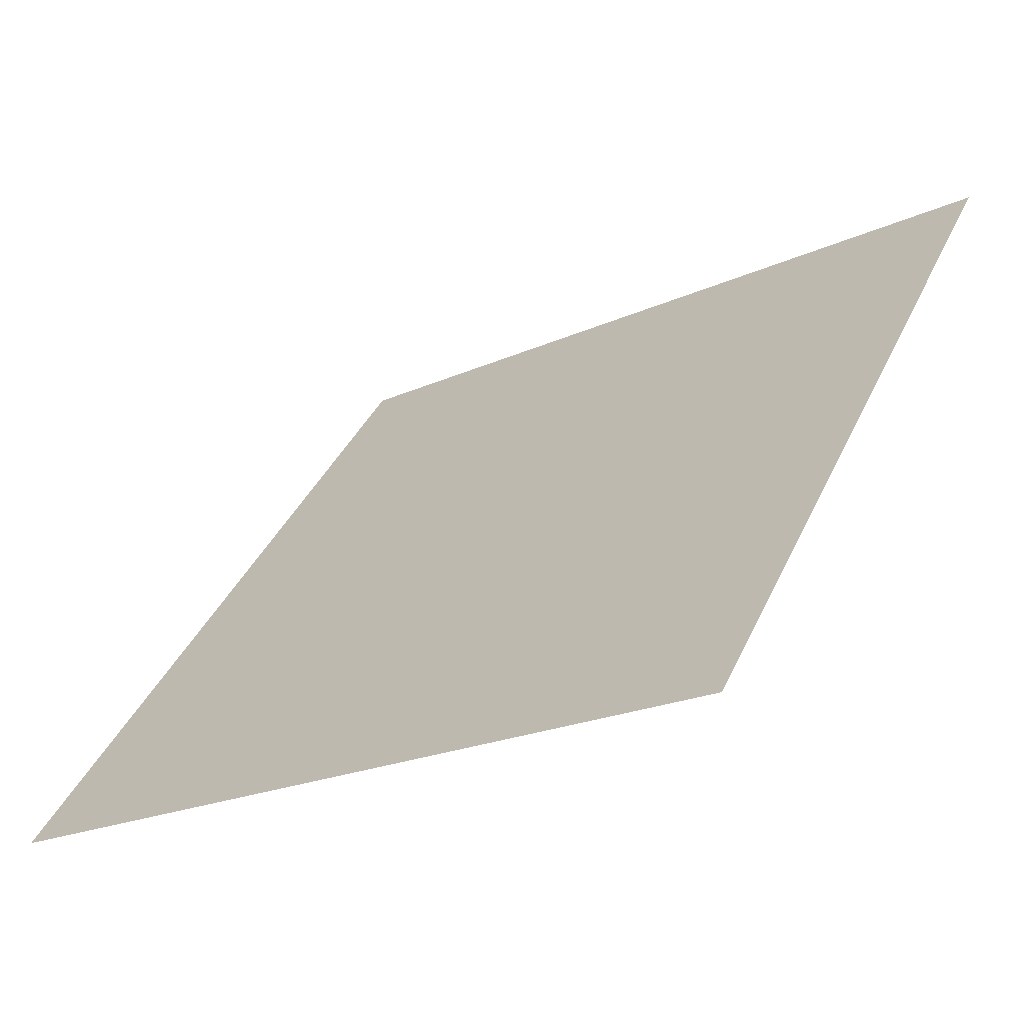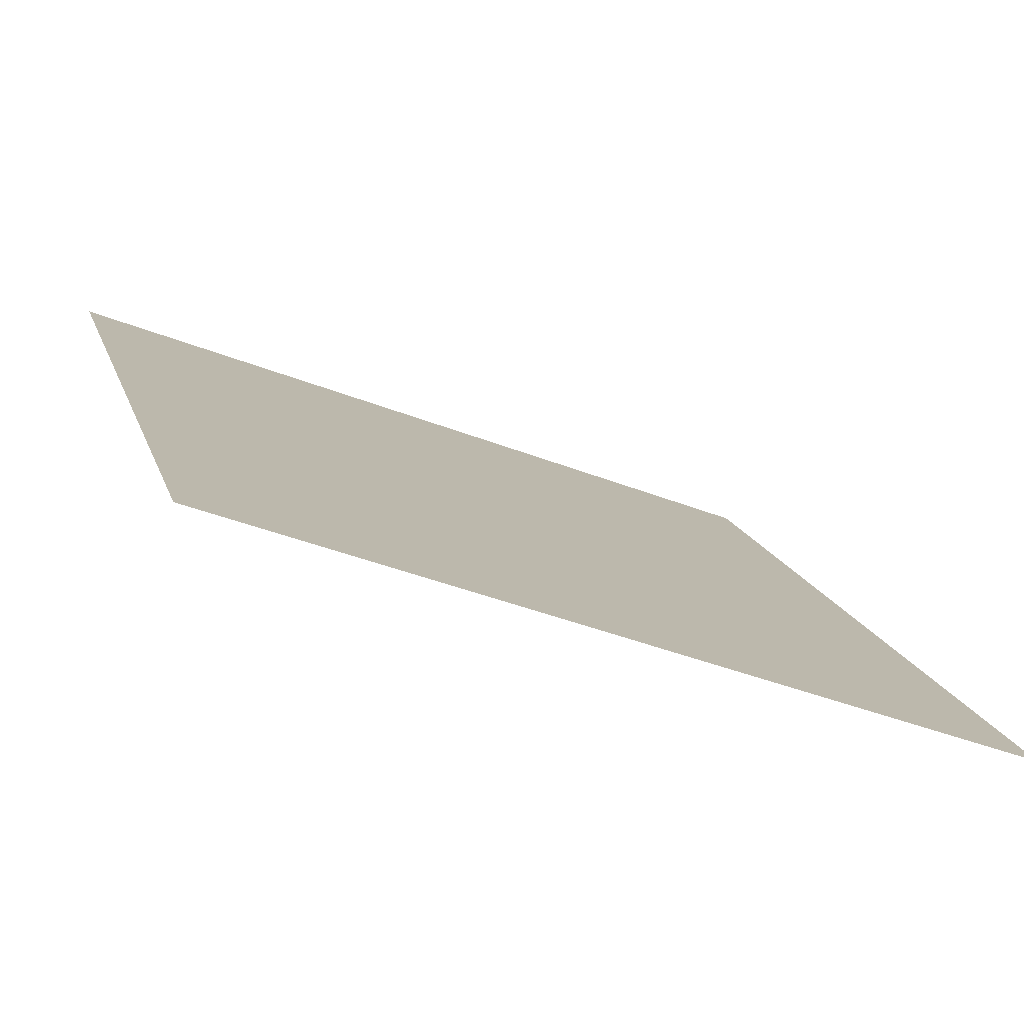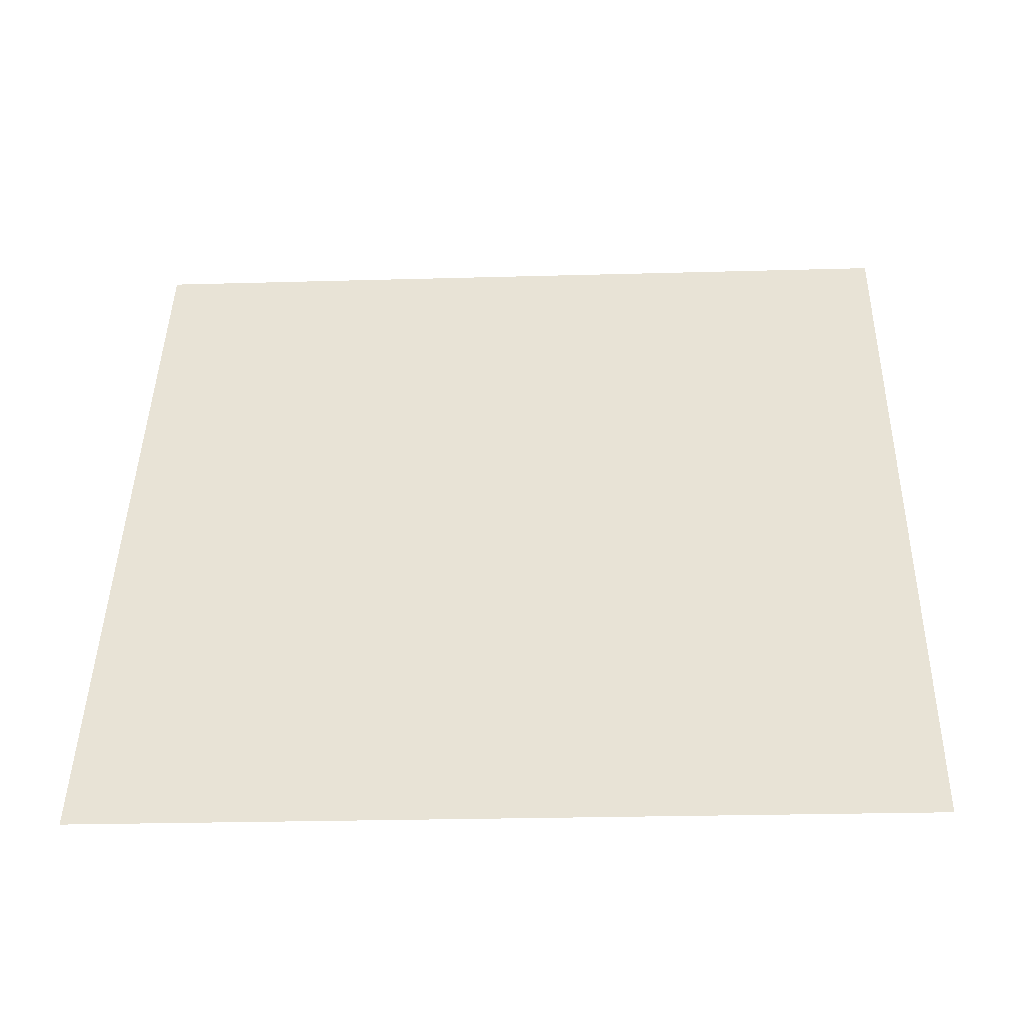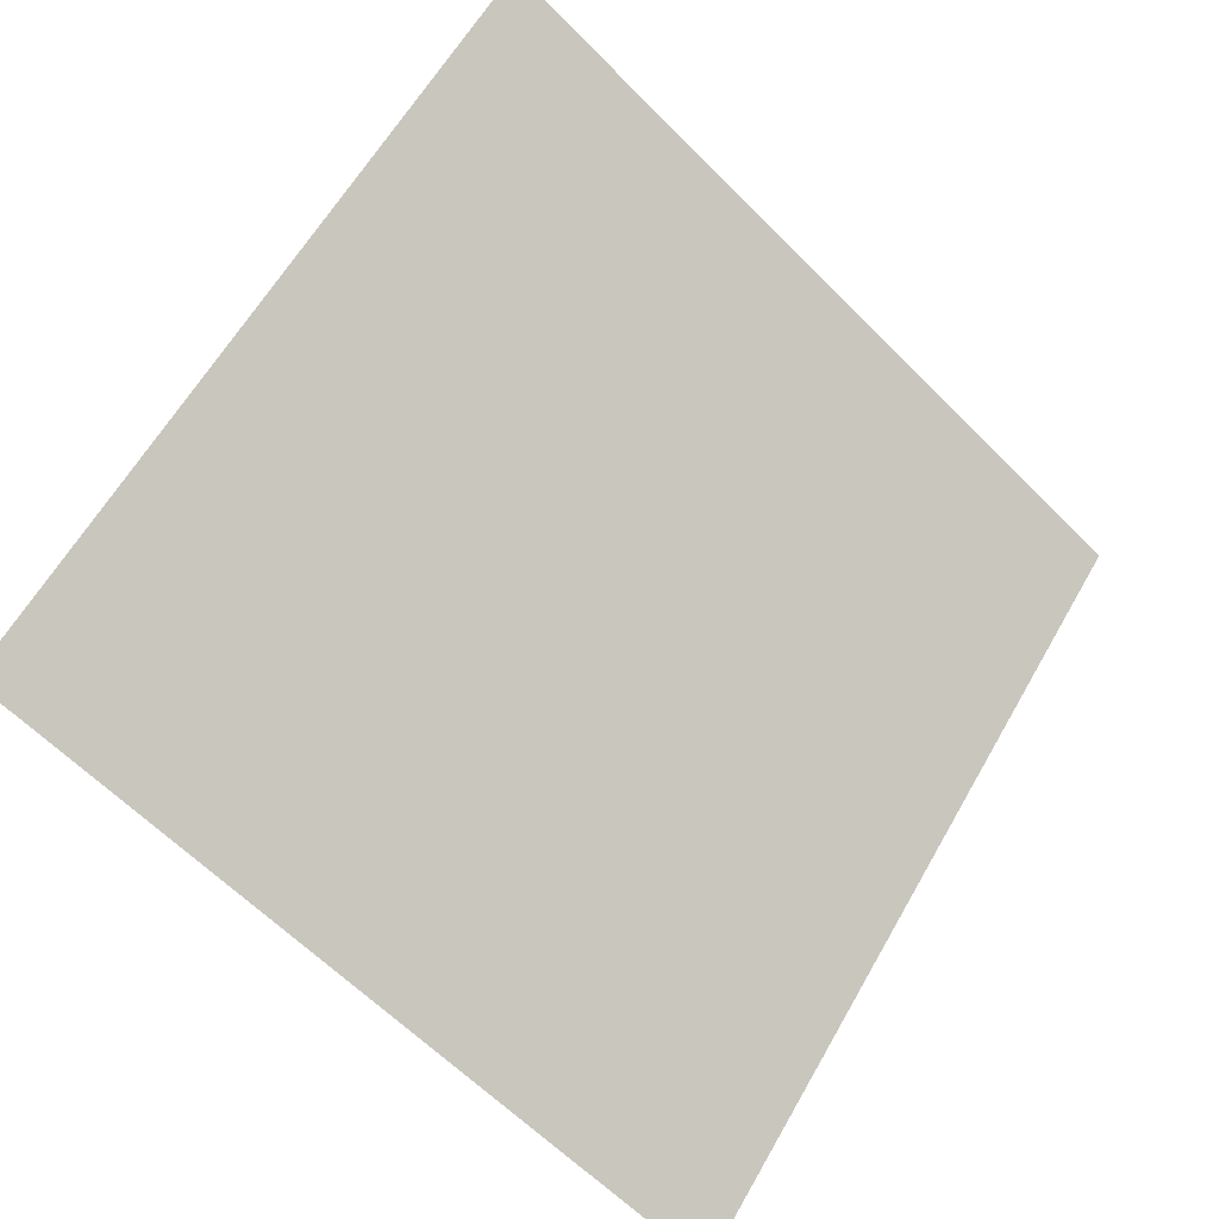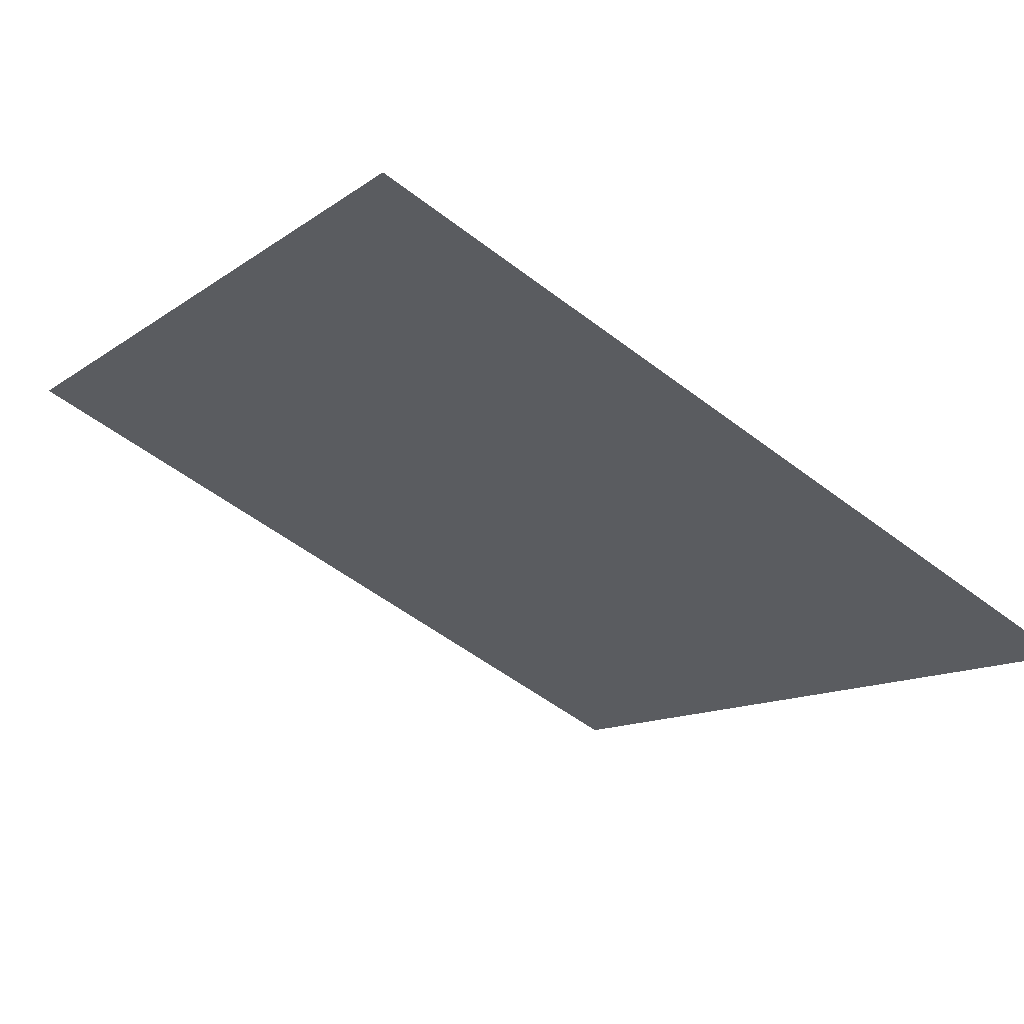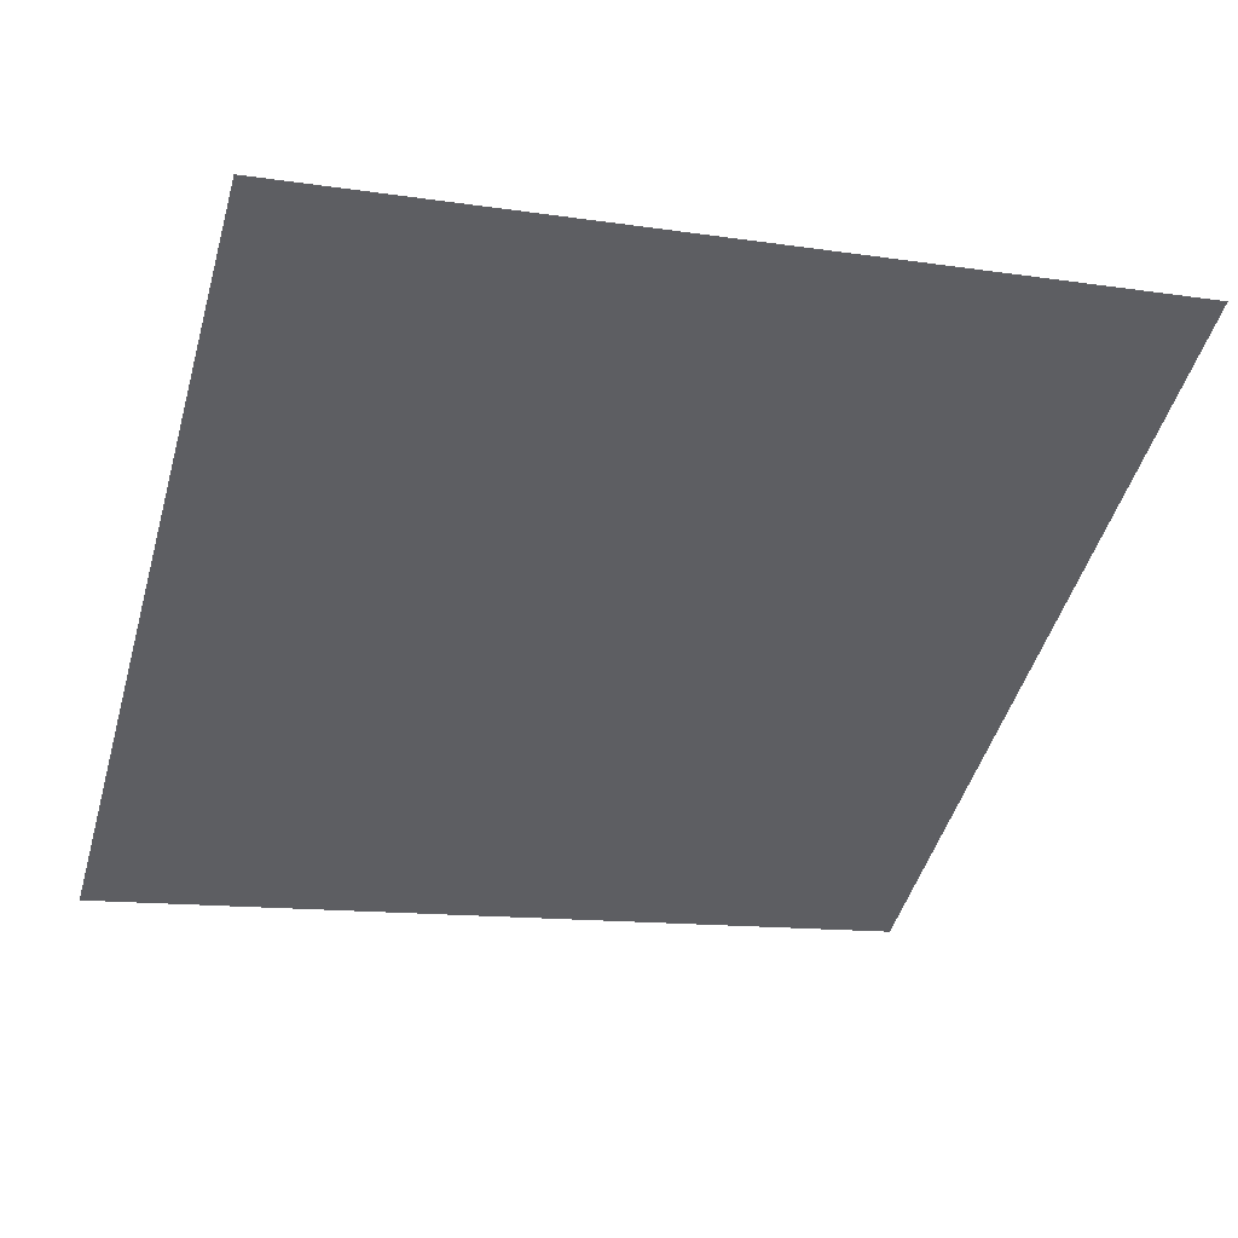
<metadata>
{"format":"obj","ext":"obj","renderer":"f3d","projection":"perspective","resolution":1024,"background":"white","views":[{"elev":-22.1,"azim":37.7,"up":"+Z"},{"elev":-40.0,"azim":-26.9,"up":"+Z"},{"elev":6.4,"azim":-177.3,"up":"+Y"},{"elev":60.1,"azim":120.2,"up":"+Y"},{"elev":-55.9,"azim":141.3,"up":"+Y"},{"elev":-8.8,"azim":-18.4,"up":"+Y"}]}
</metadata>
<code>
v 0.1124 0.5906 0.2485
v 0.1058 0.5908 0.2486
v 0.1059 0.5947 0.2538
v 0.1125 0.5945 0.2538
f 4 3 2 1

</code>
